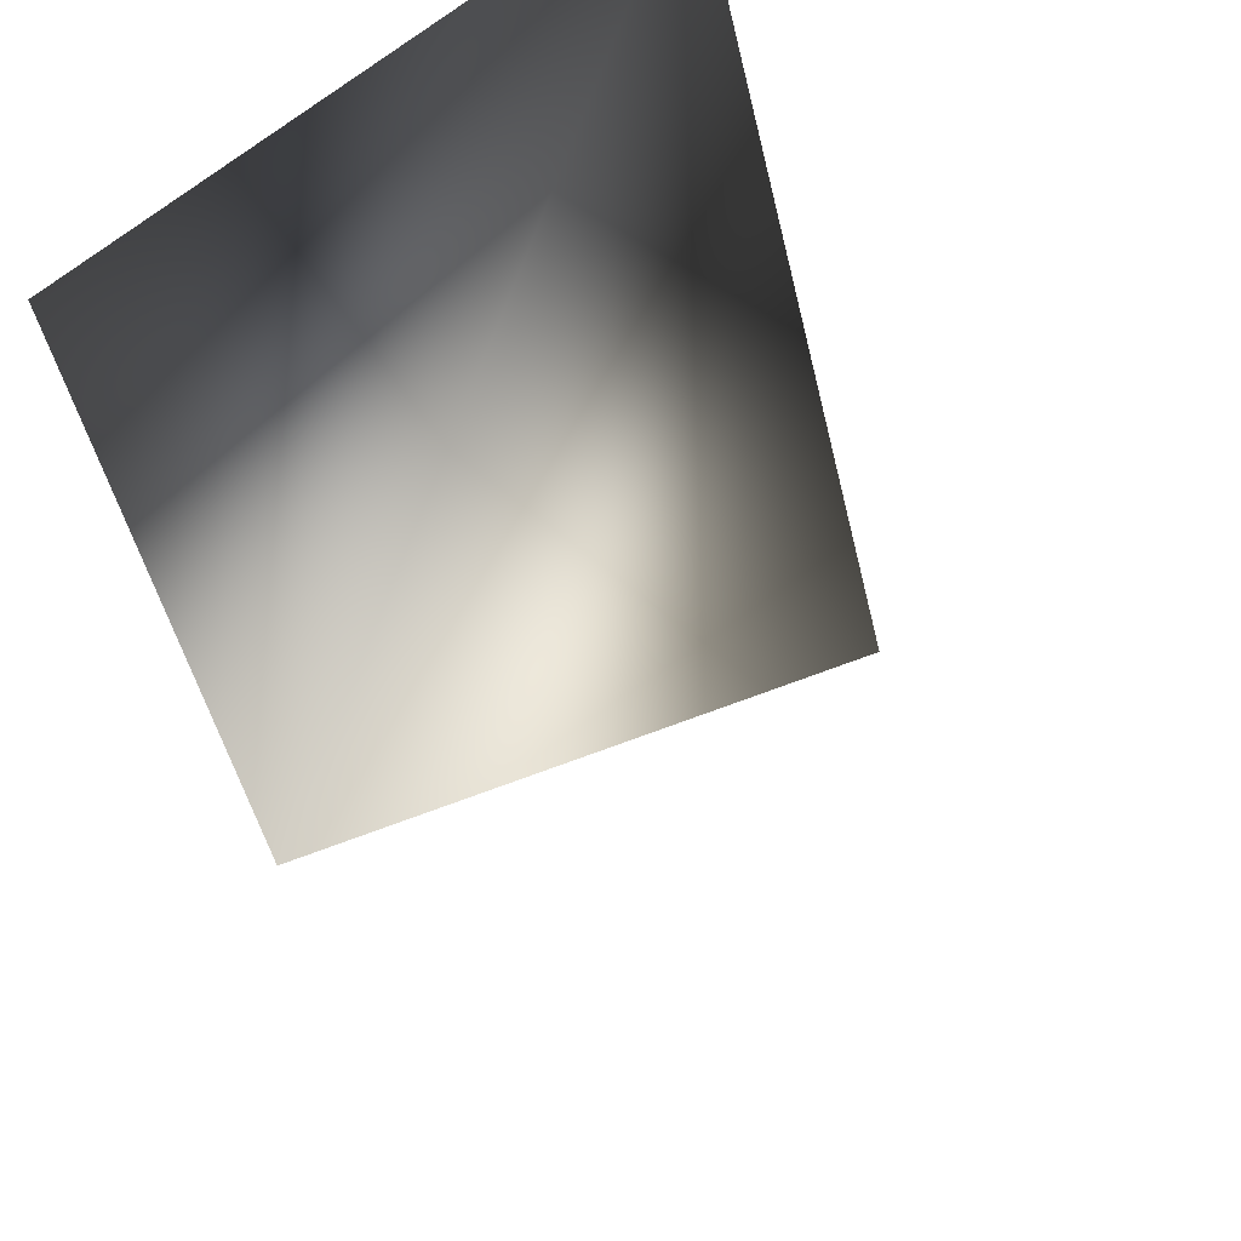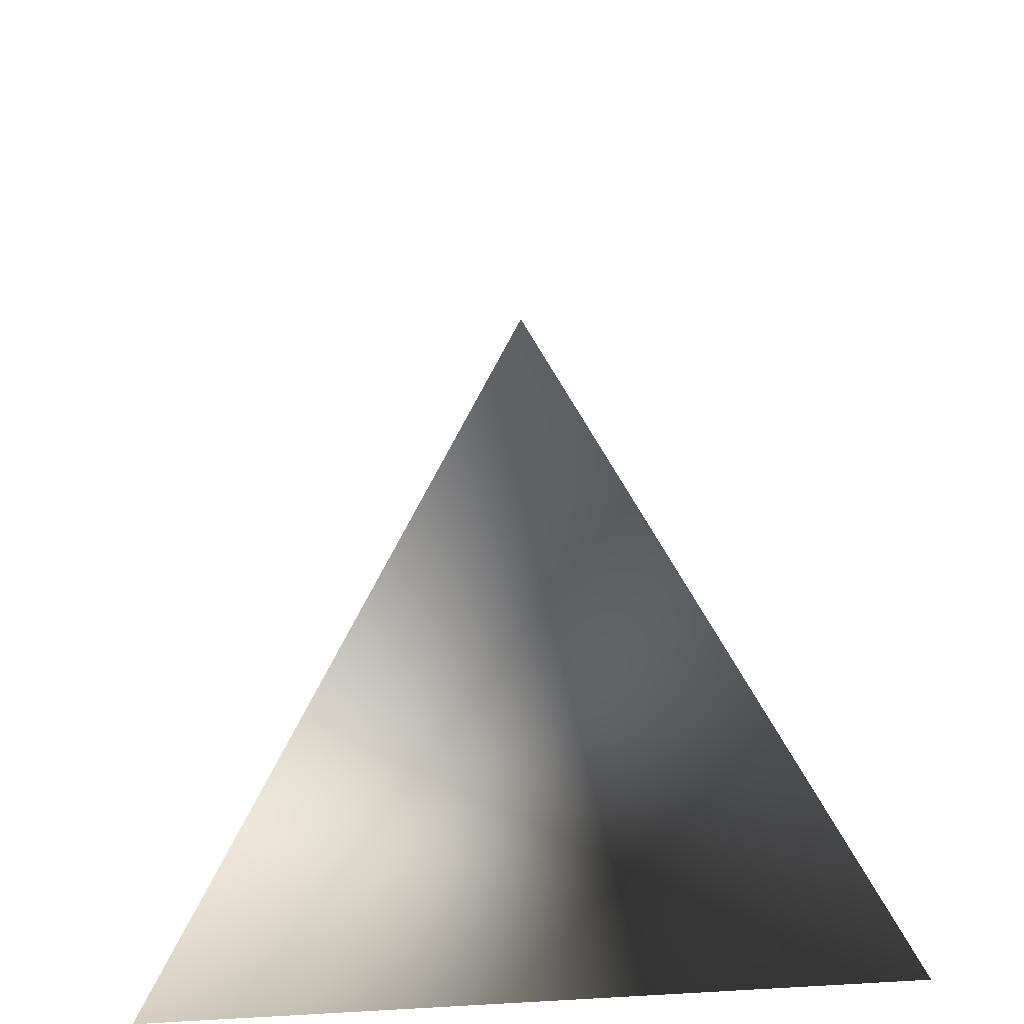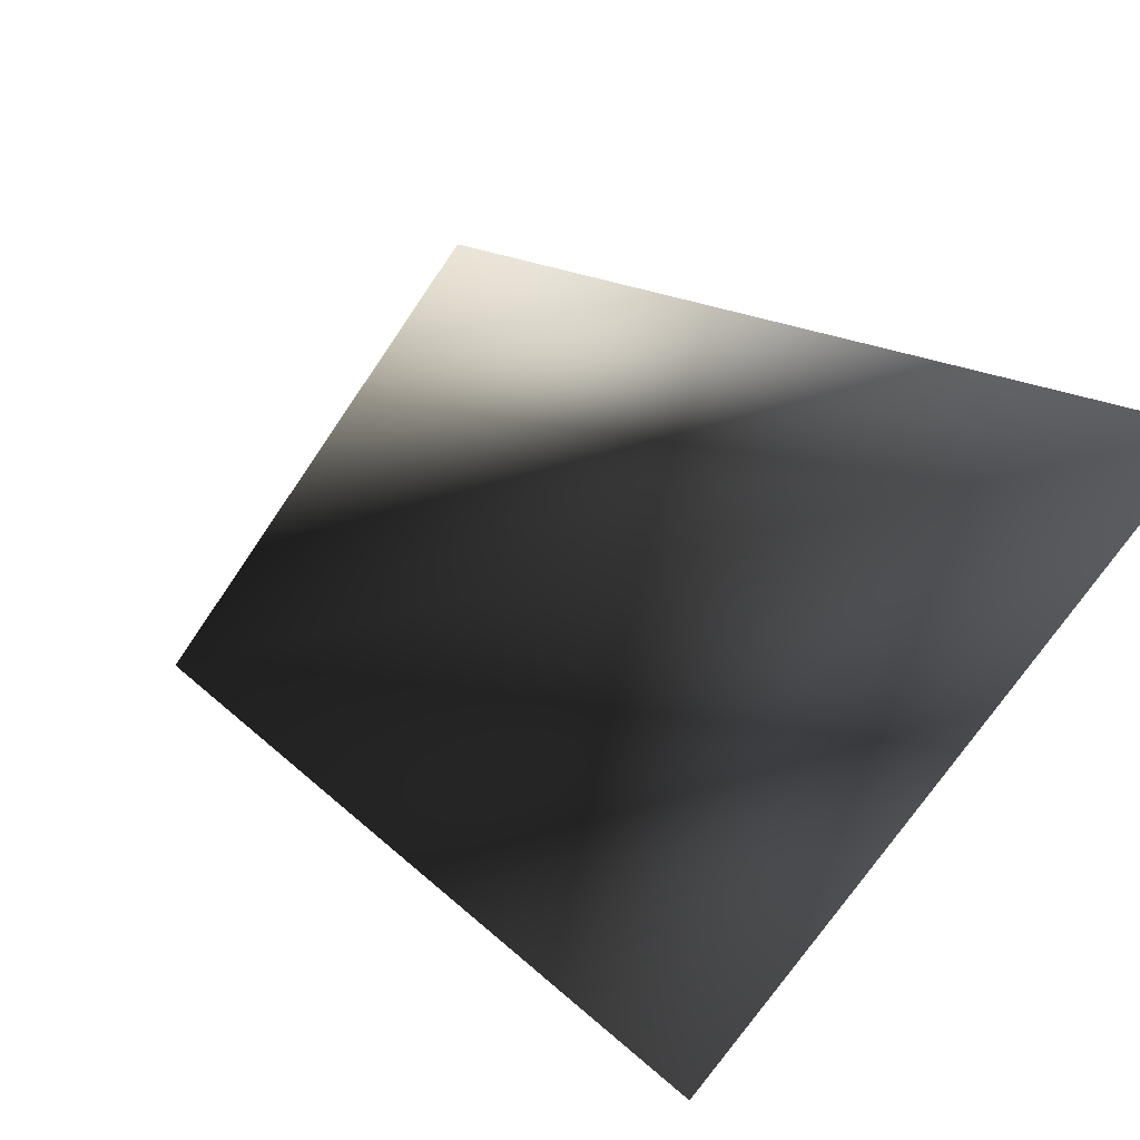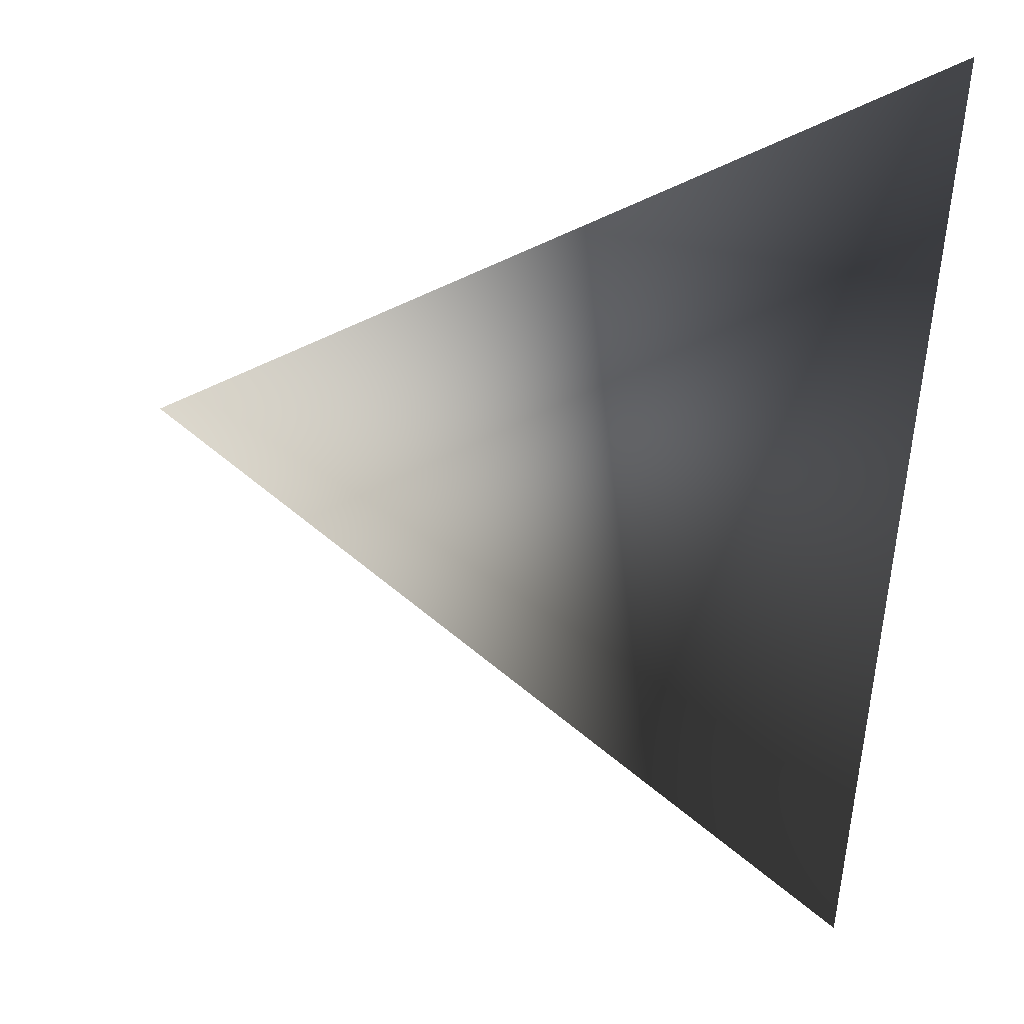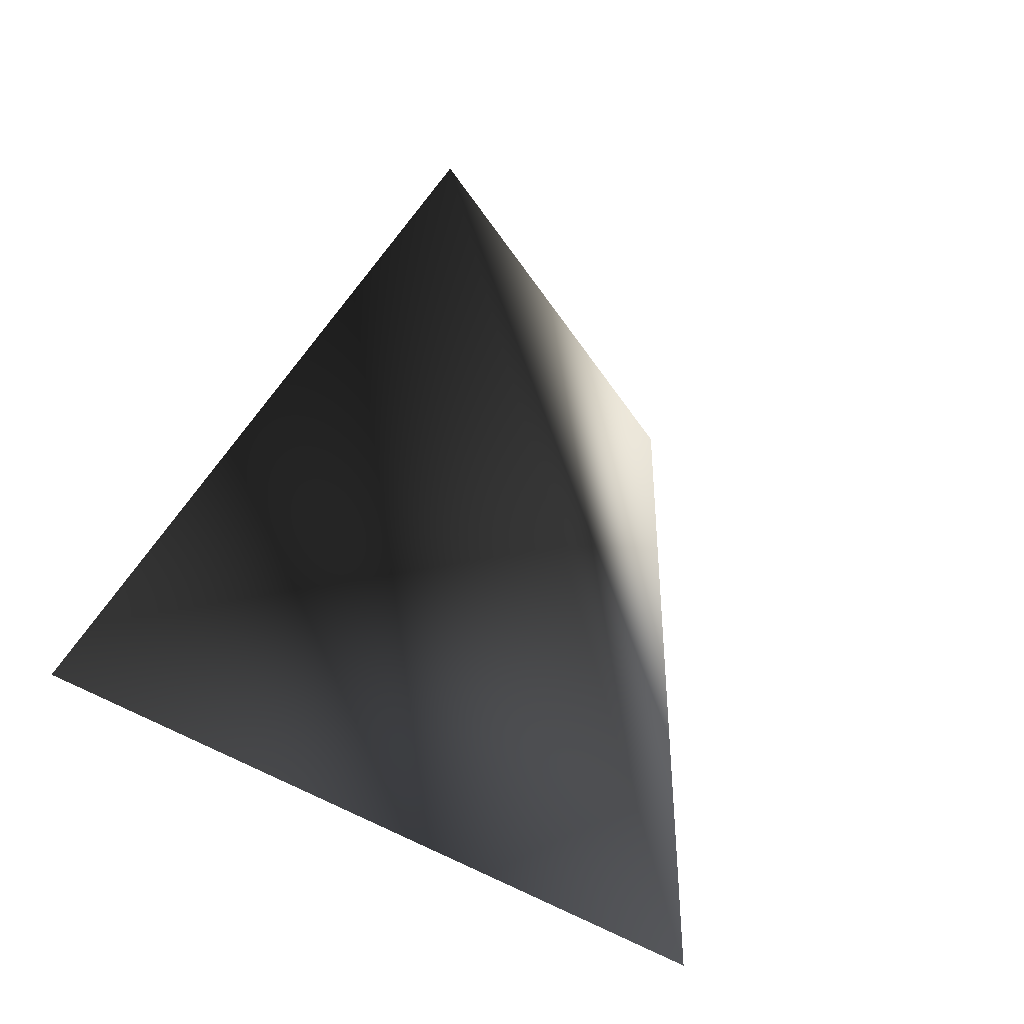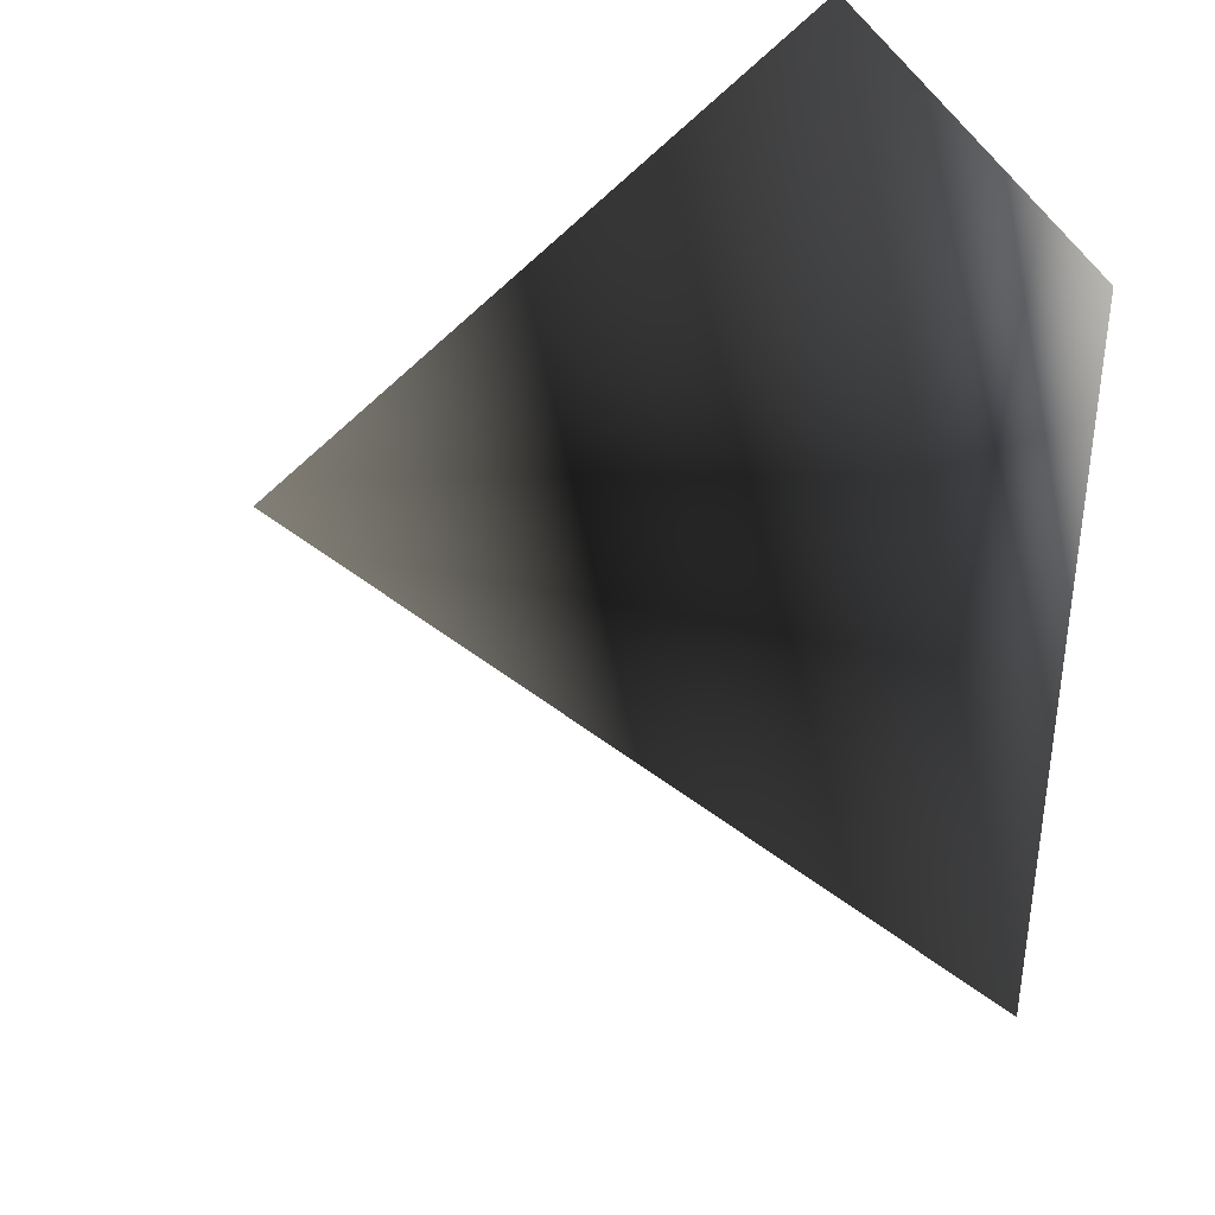
<metadata>
{"format":"obj","ext":"obj","renderer":"f3d","projection":"perspective","resolution":1024,"background":"white","views":[{"elev":-30.6,"azim":43.4,"up":"+Z"},{"elev":44.3,"azim":-3.8,"up":"+Y"},{"elev":44.0,"azim":-18.1,"up":"+Z"},{"elev":72.7,"azim":-78.6,"up":"+Z"},{"elev":43.3,"azim":150.0,"up":"+Y"},{"elev":-9.7,"azim":-66.6,"up":"+Z"}]}
</metadata>
<code>
o tetrahedron1
v -1 -0.5052 0.07217
v 0 -0.5052 0.07217
v -0.5 -0.5052 -0.7939
v -0.5 0.3608 -0.2165
f 1 2 4
f 2 3 4
f 1 4 3
f 1 3 2

</code>
